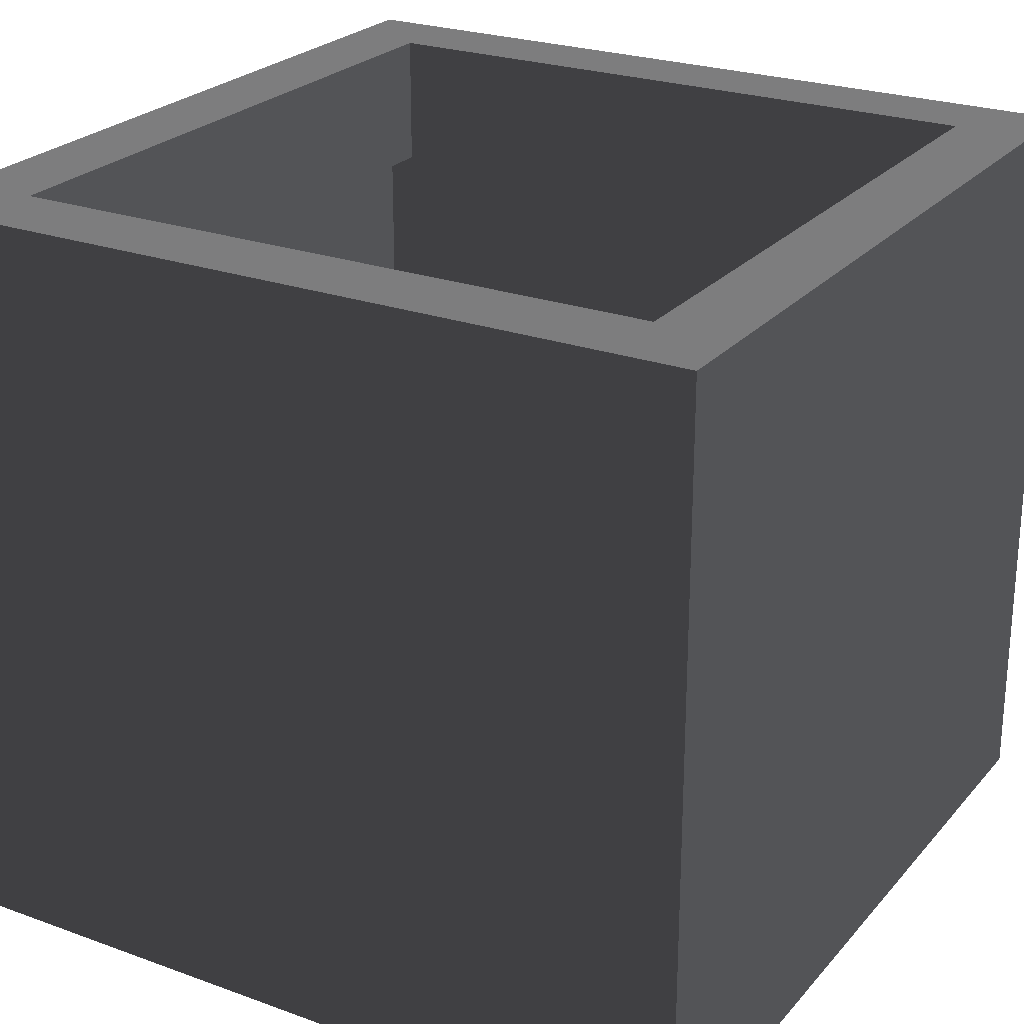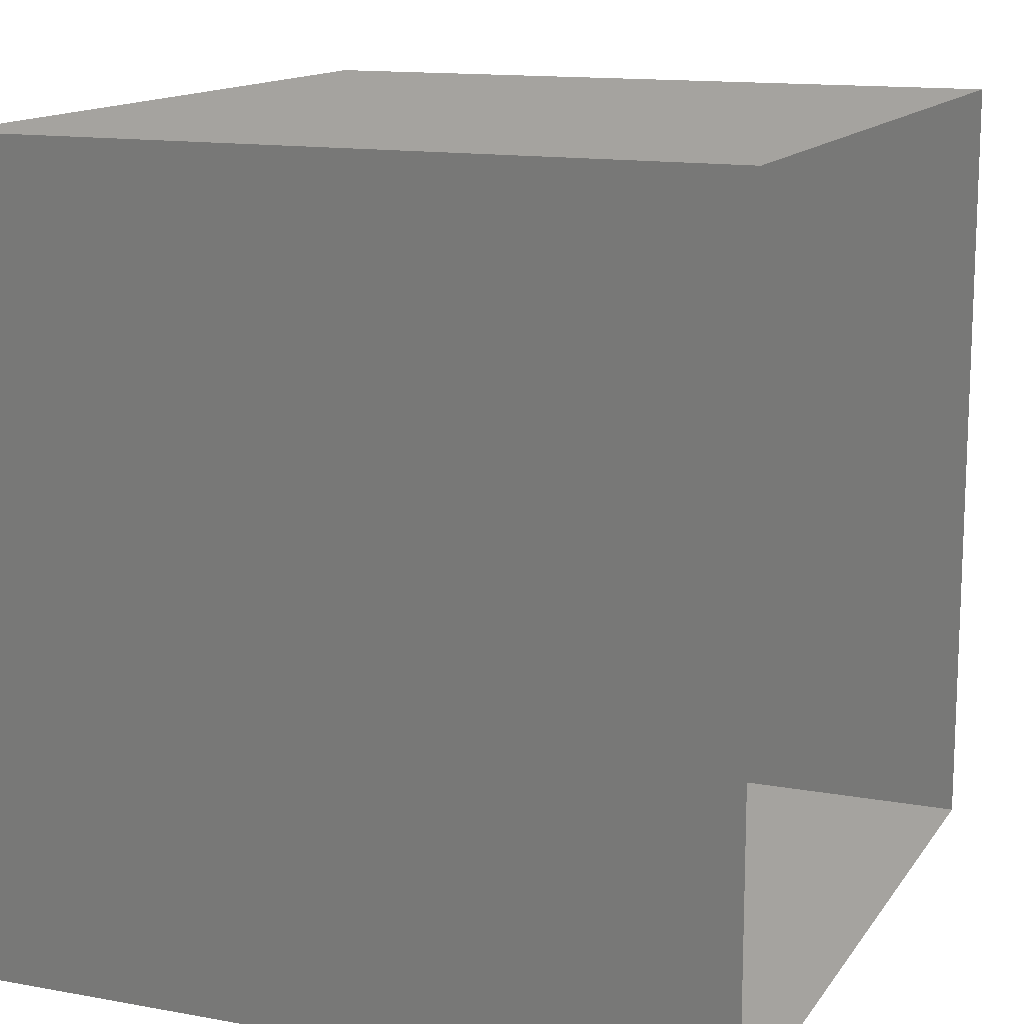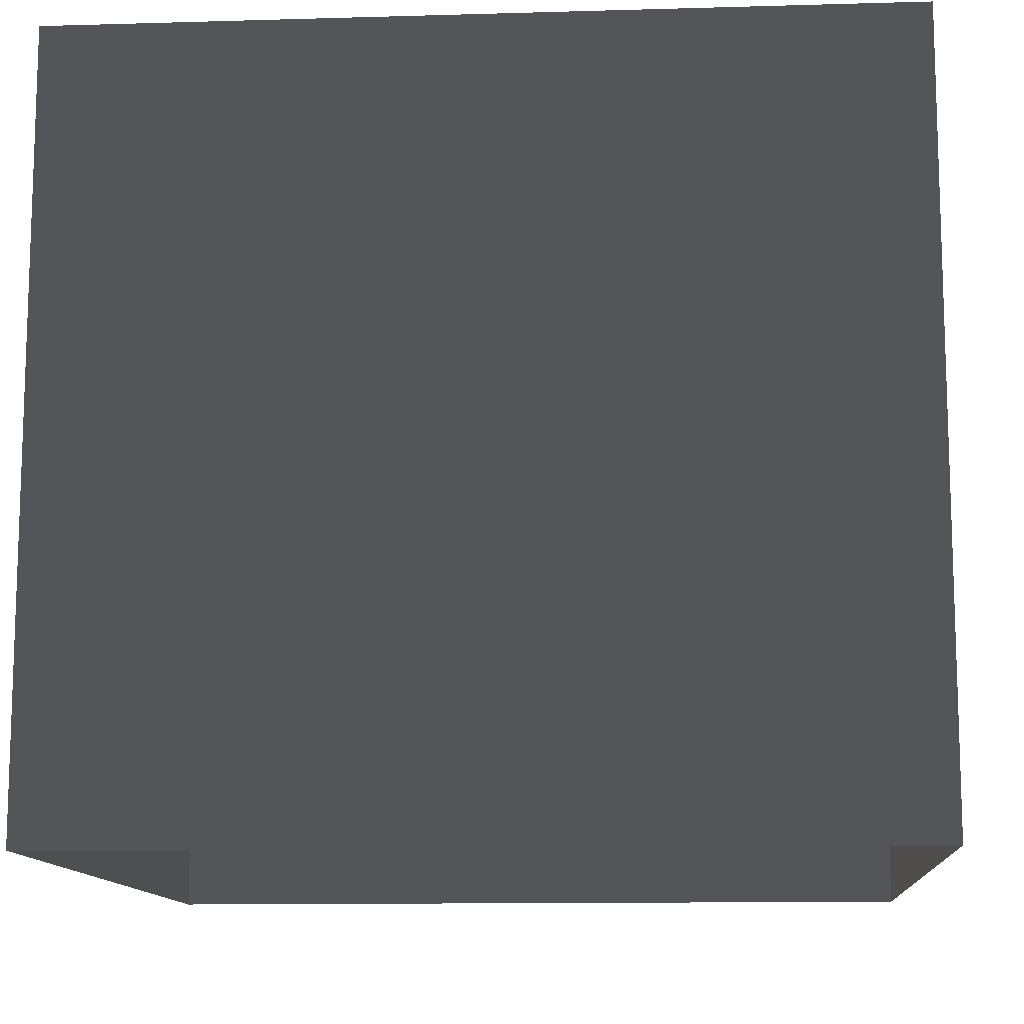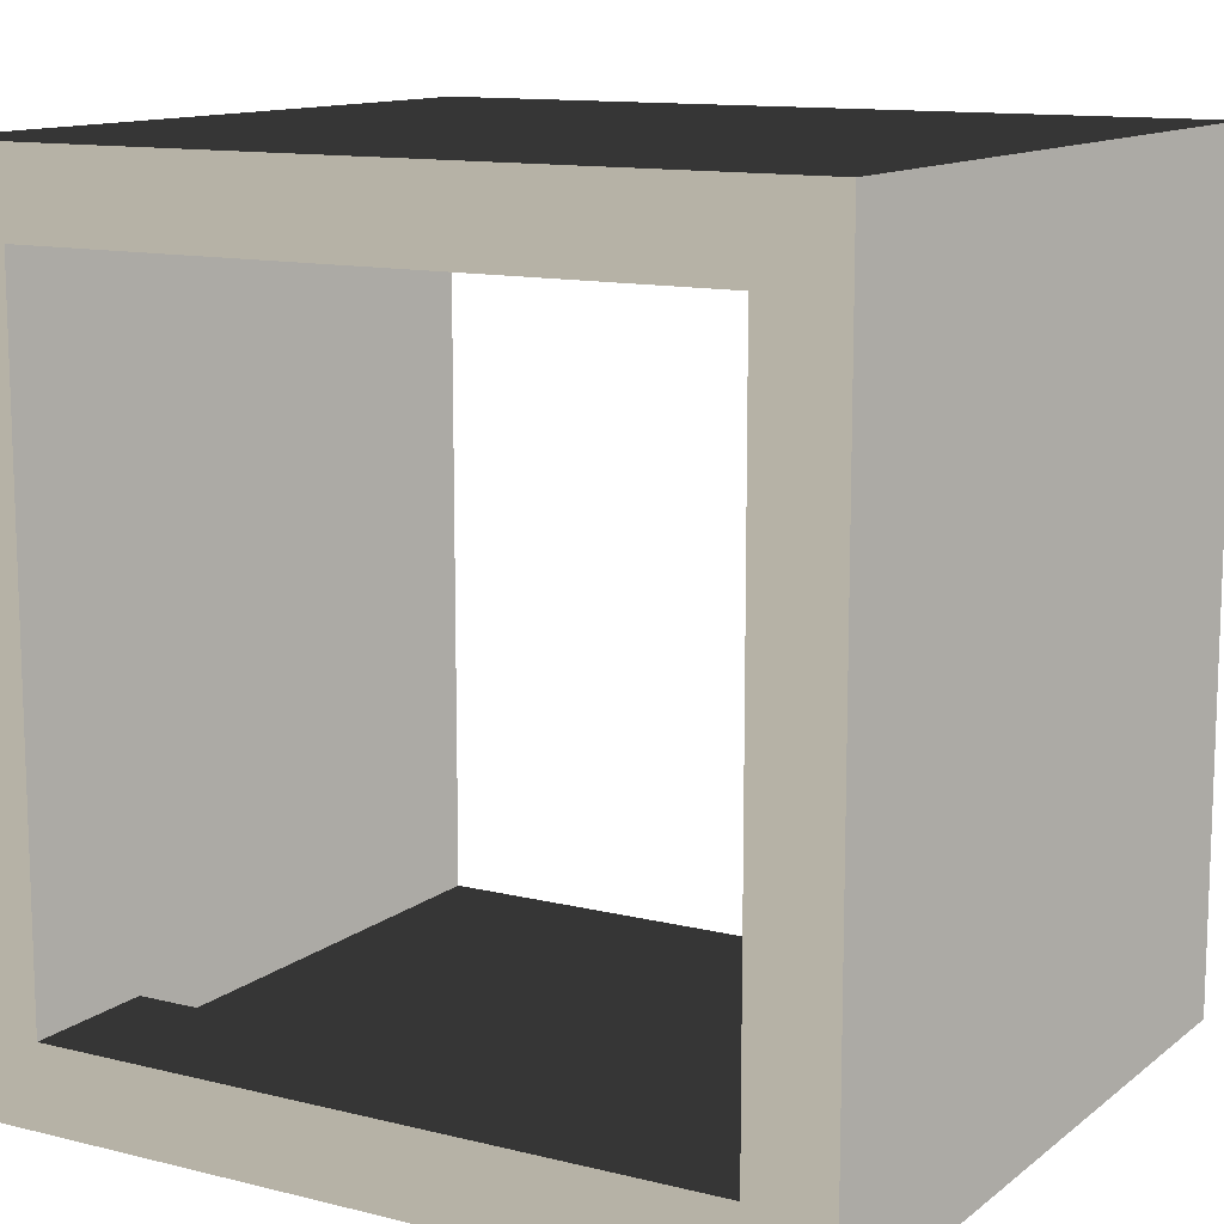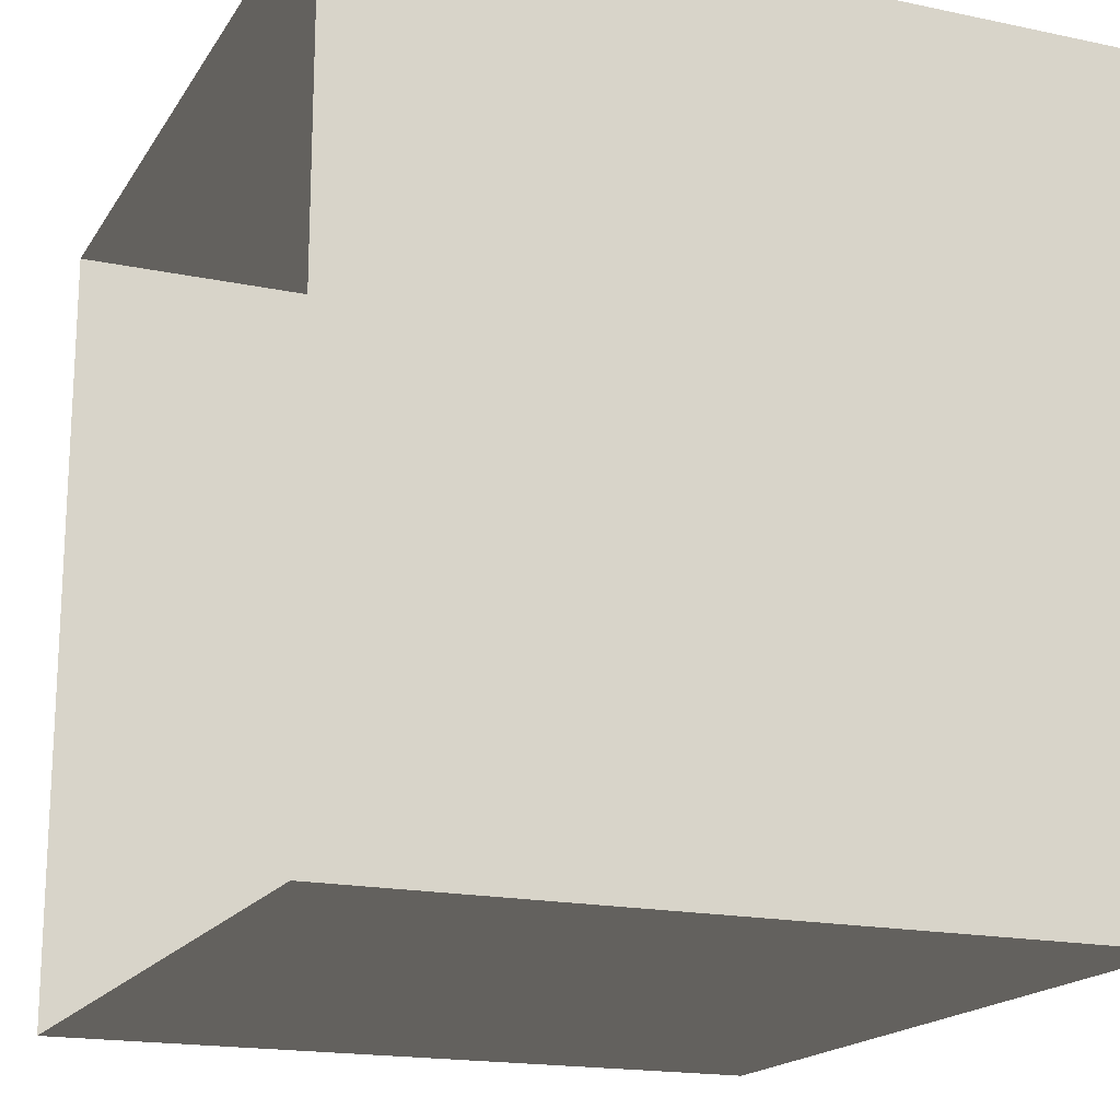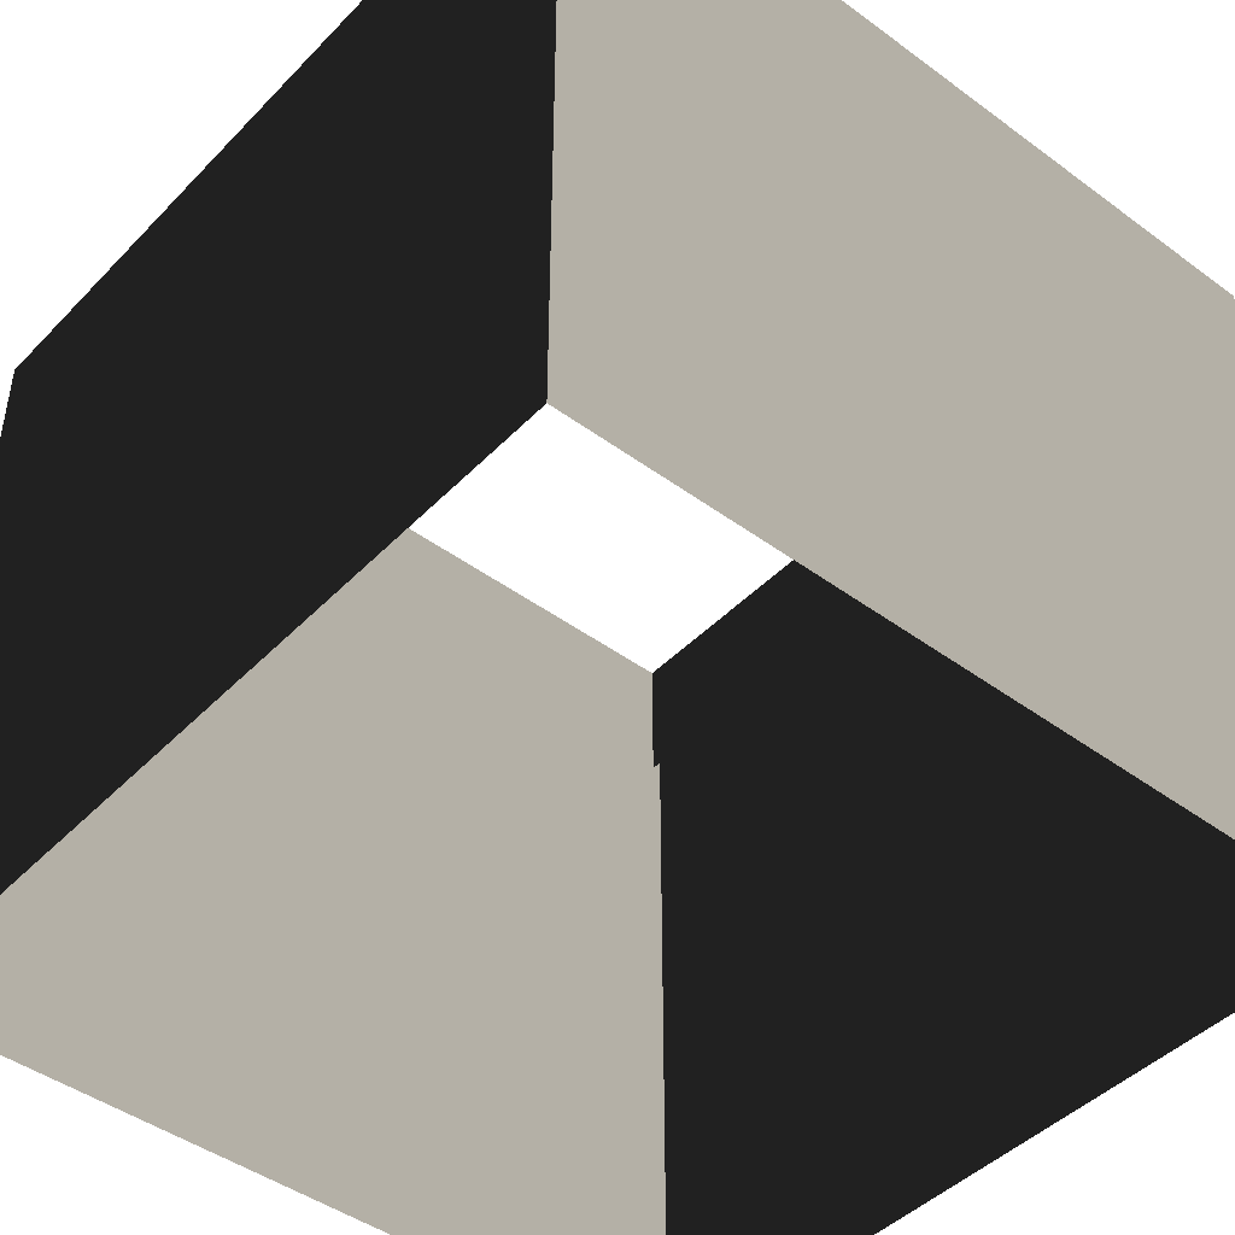
<metadata>
{"format":"obj","ext":"obj","renderer":"f3d","projection":"perspective","resolution":1024,"background":"white","views":[{"elev":24.7,"azim":-149.4,"up":"+Z"},{"elev":13.7,"azim":112.1,"up":"+Y"},{"elev":-11.9,"azim":-176.0,"up":"+Z"},{"elev":12.2,"azim":30.4,"up":"+Y"},{"elev":-17.8,"azim":-112.5,"up":"+Y"},{"elev":-44.8,"azim":49.5,"up":"+Z"}]}
</metadata>
<code>
v -1 -1 0.3763
v -1 -1 -1.475
v -1 1 -1.475
v -1 1 0.3763
v -1 1 0.3763
v -1 1 -1.475
v 1 1 -1.475
v 1 1 0.3763
v 1 1 0.3763
v 1 1 -1.475
v 1 -1 -1.475
v 1 -1 0.3763
v 1 -1 0.3763
v 1 -1 -1.475
v -1 -1 -1.475
v -1 -1 0.3763
v 0.8053 -0.8053 0.3763
v 0.8053 -0.8053 0.04852
v 0.8053 0.8053 0.04852
v 0.8053 0.8053 0.3763
v -0.8053 -0.8053 0.3763
v -1 -1 0.3763
v -1 1 0.3763
v -0.8053 0.8053 0.3763
v 1 1 0.3763
v 0.8053 0.8053 0.3763
v 1 -1 0.3763
v 0.8053 -0.8053 0.3763
v -0.8053 0.8053 0.3763
v -0.8053 0.8053 0.04852
v -0.8053 -0.8053 0.04852
v -0.8053 -0.8053 0.3763
v -0.8053 -0.8053 0.3763
v -0.8053 -0.8053 0.04852
v 0.8053 -0.8053 0.04852
v 0.8053 -0.8053 0.3763
v 0.8053 0.8053 0.3763
v 0.8053 0.8053 0.04852
v -0.8053 0.8053 0.04852
v -0.8053 0.8053 0.3763
g Platform_for_tree(Clone)_35341_423
f 1 3 2
f 1 4 3
f 5 7 6
f 5 8 7
f 9 11 10
f 9 12 11
f 13 15 14
f 13 16 15
f 17 19 18
f 17 20 19
f 21 23 22
f 21 24 23
f 24 25 23
f 24 26 25
f 26 27 25
f 26 28 27
f 28 22 27
f 28 21 22
f 29 31 30
f 29 32 31
f 33 35 34
f 33 36 35
f 37 39 38
f 37 40 39

</code>
